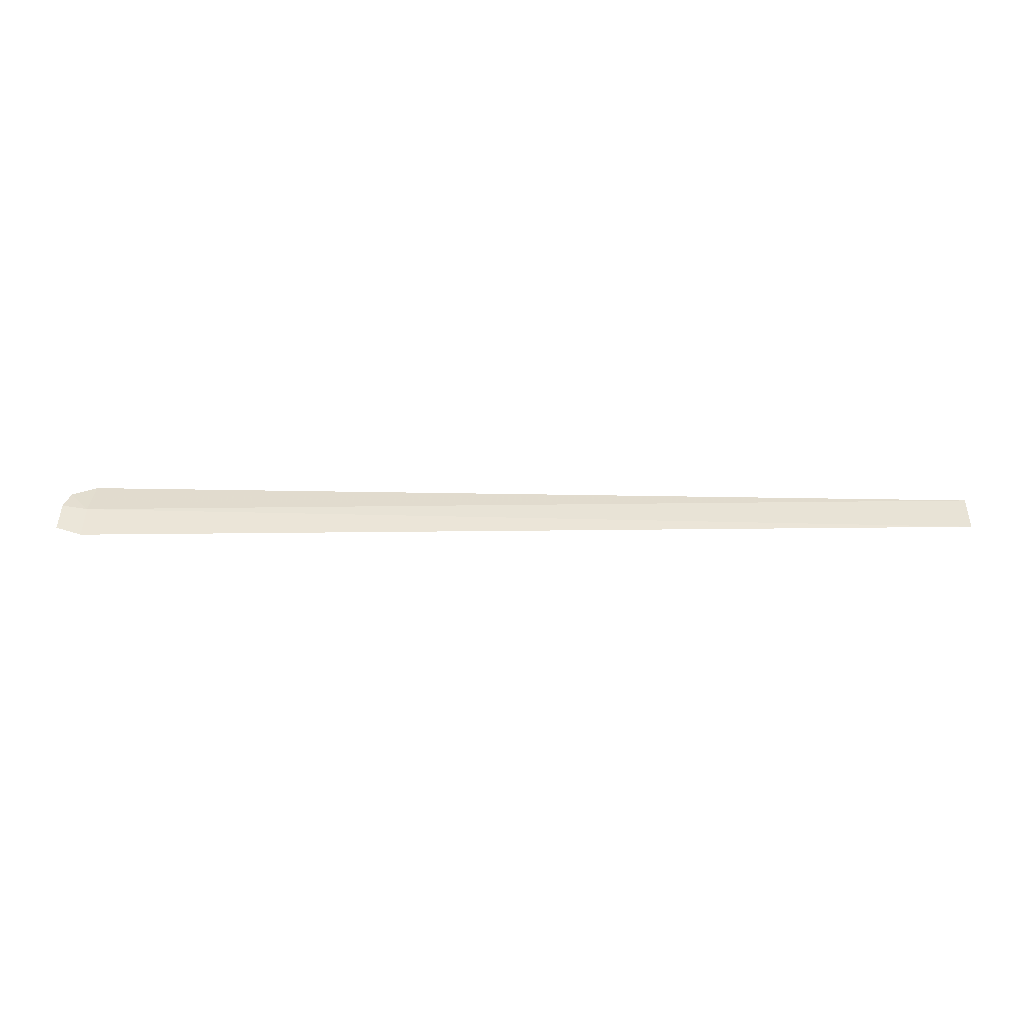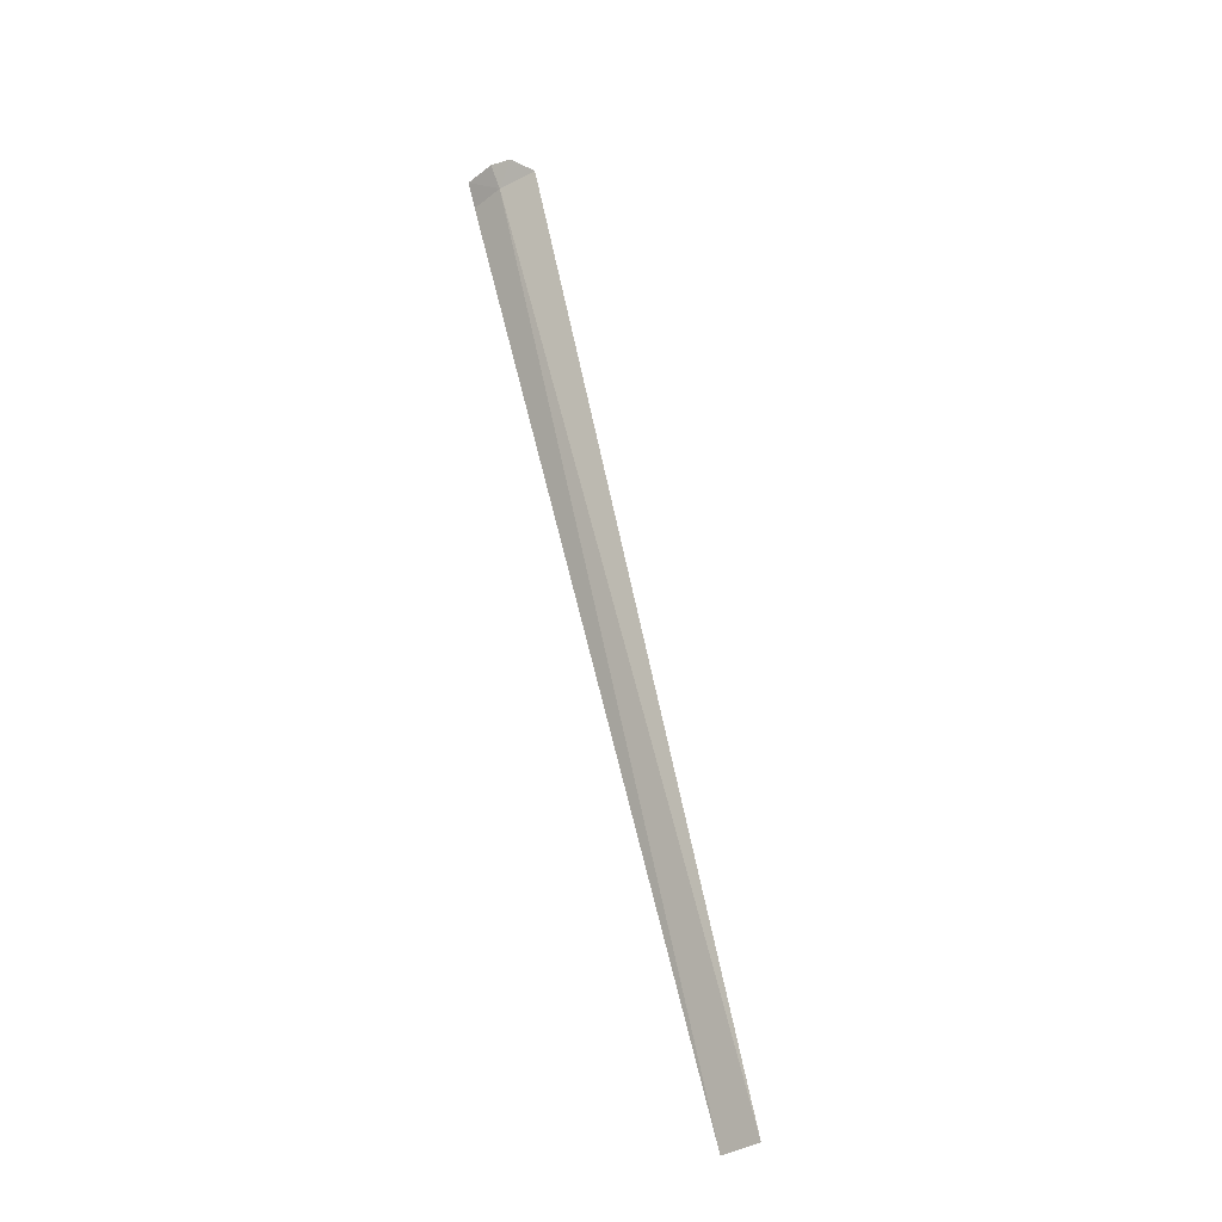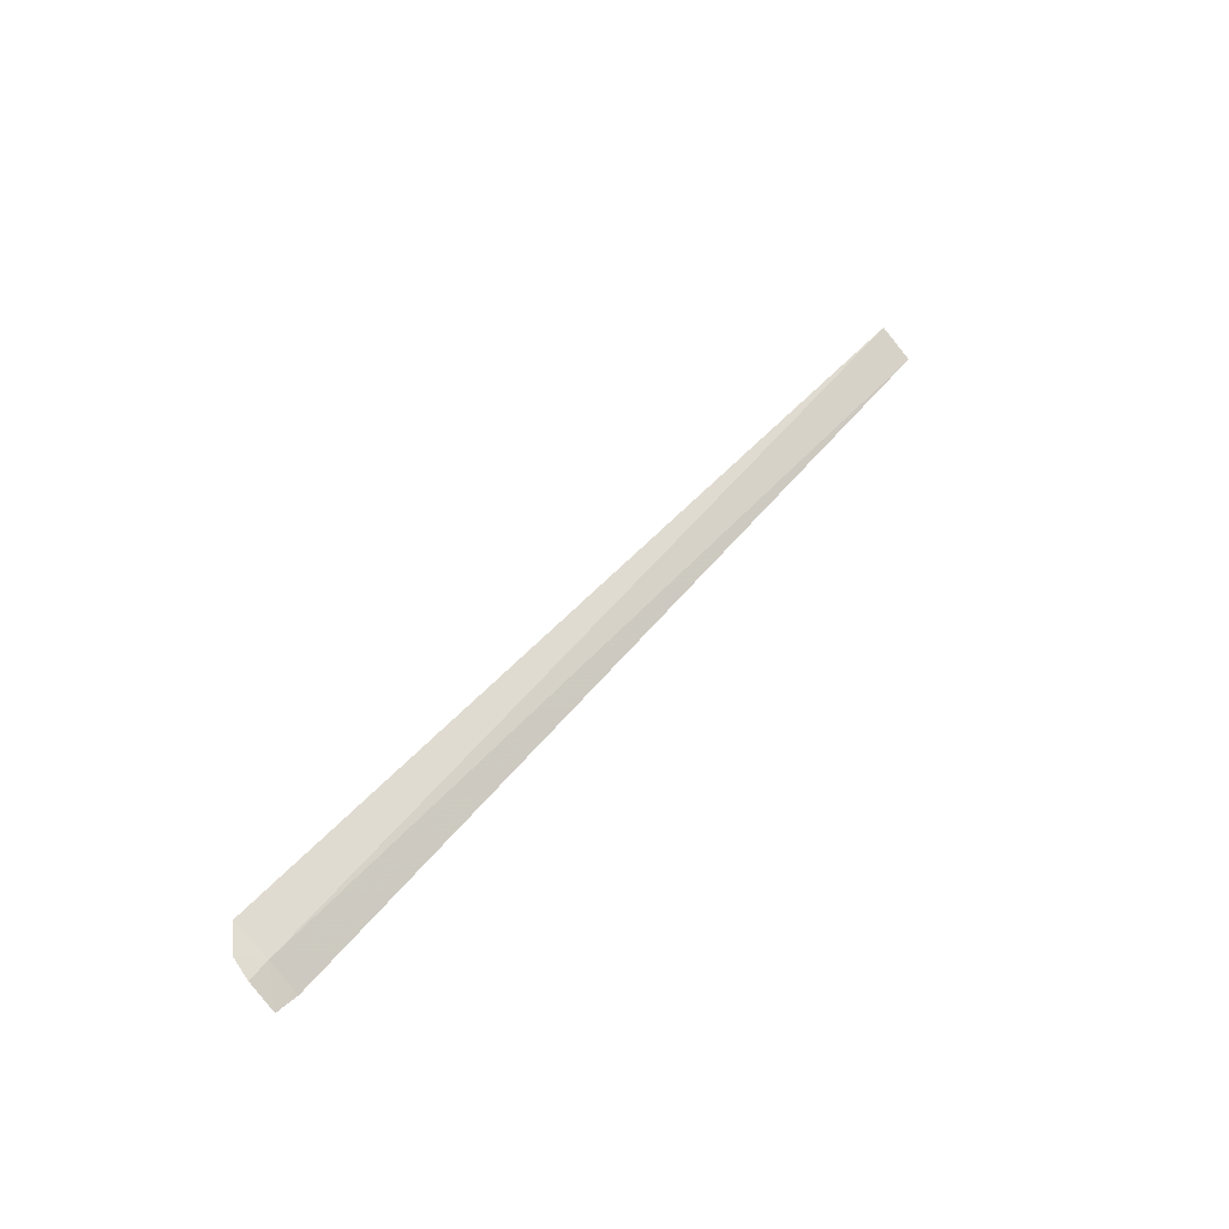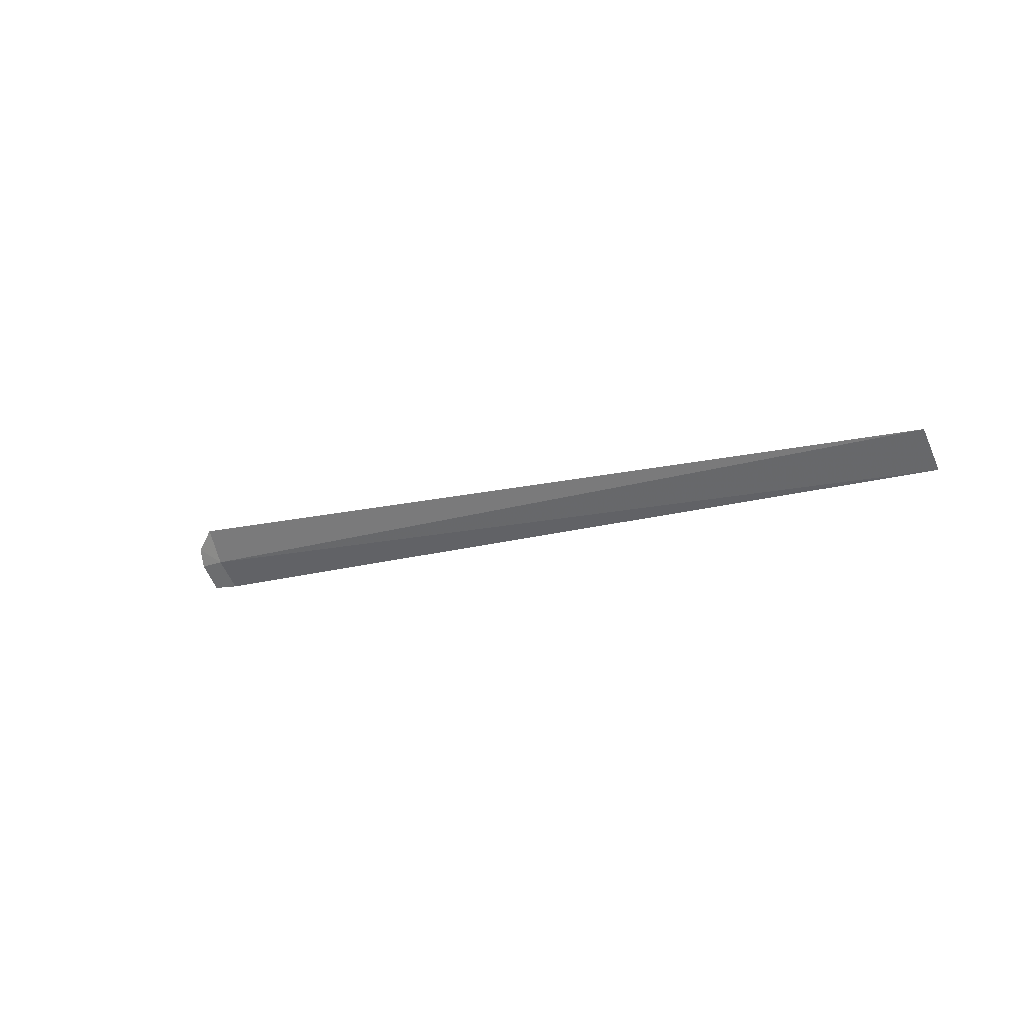
<metadata>
{"format":"obj","ext":"obj","renderer":"f3d","projection":"perspective","resolution":1024,"background":"white","views":[{"elev":3.9,"azim":-178.1,"up":"+Y"},{"elev":67.8,"azim":-103.2,"up":"+Y"},{"elev":45.5,"azim":125.9,"up":"+Y"},{"elev":-11.6,"azim":-141.0,"up":"+Z"}]}
</metadata>
<code>
v 8 1.166 19.98
v 7.975 1.475 20.51
v -6 1.321 20.21
v -6 0.9389 19.72
v 8 0.7881 19.59
v 8.383 1.226 19.93
v 8.309 1.385 20.22
v 8.383 0.898 19.58
f 1 2 3
f 1 3 4
f 1 4 5
f 1 6 7
f 1 7 2
f 1 8 6
f 1 5 8

</code>
